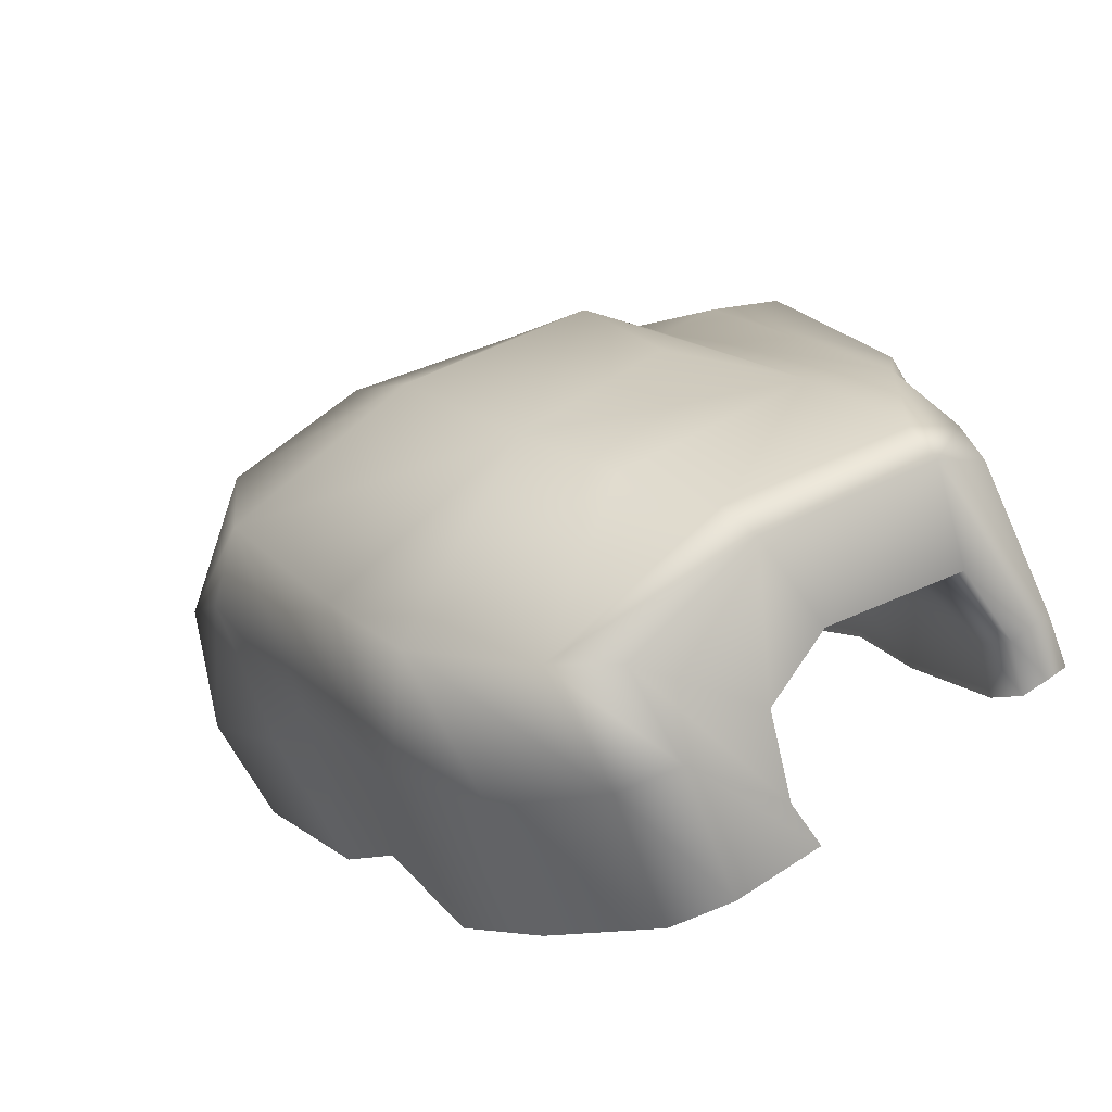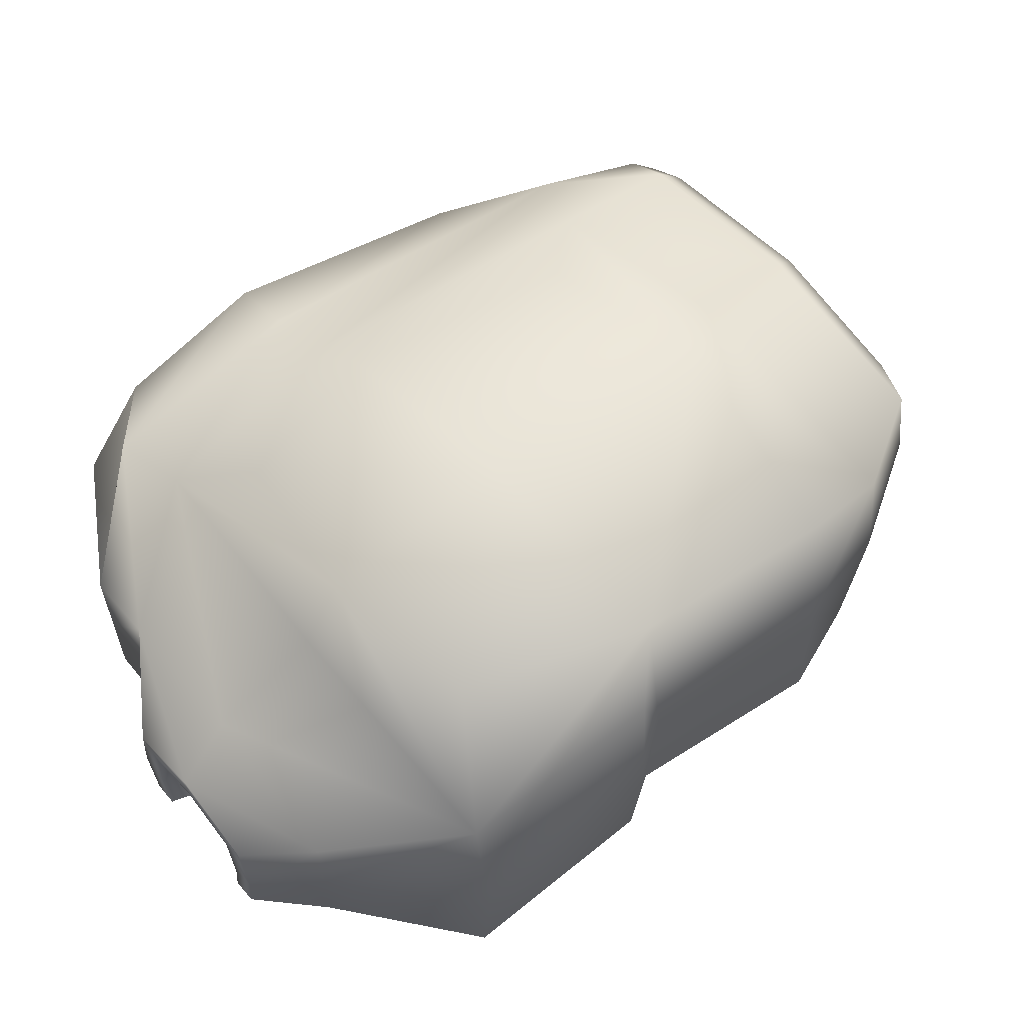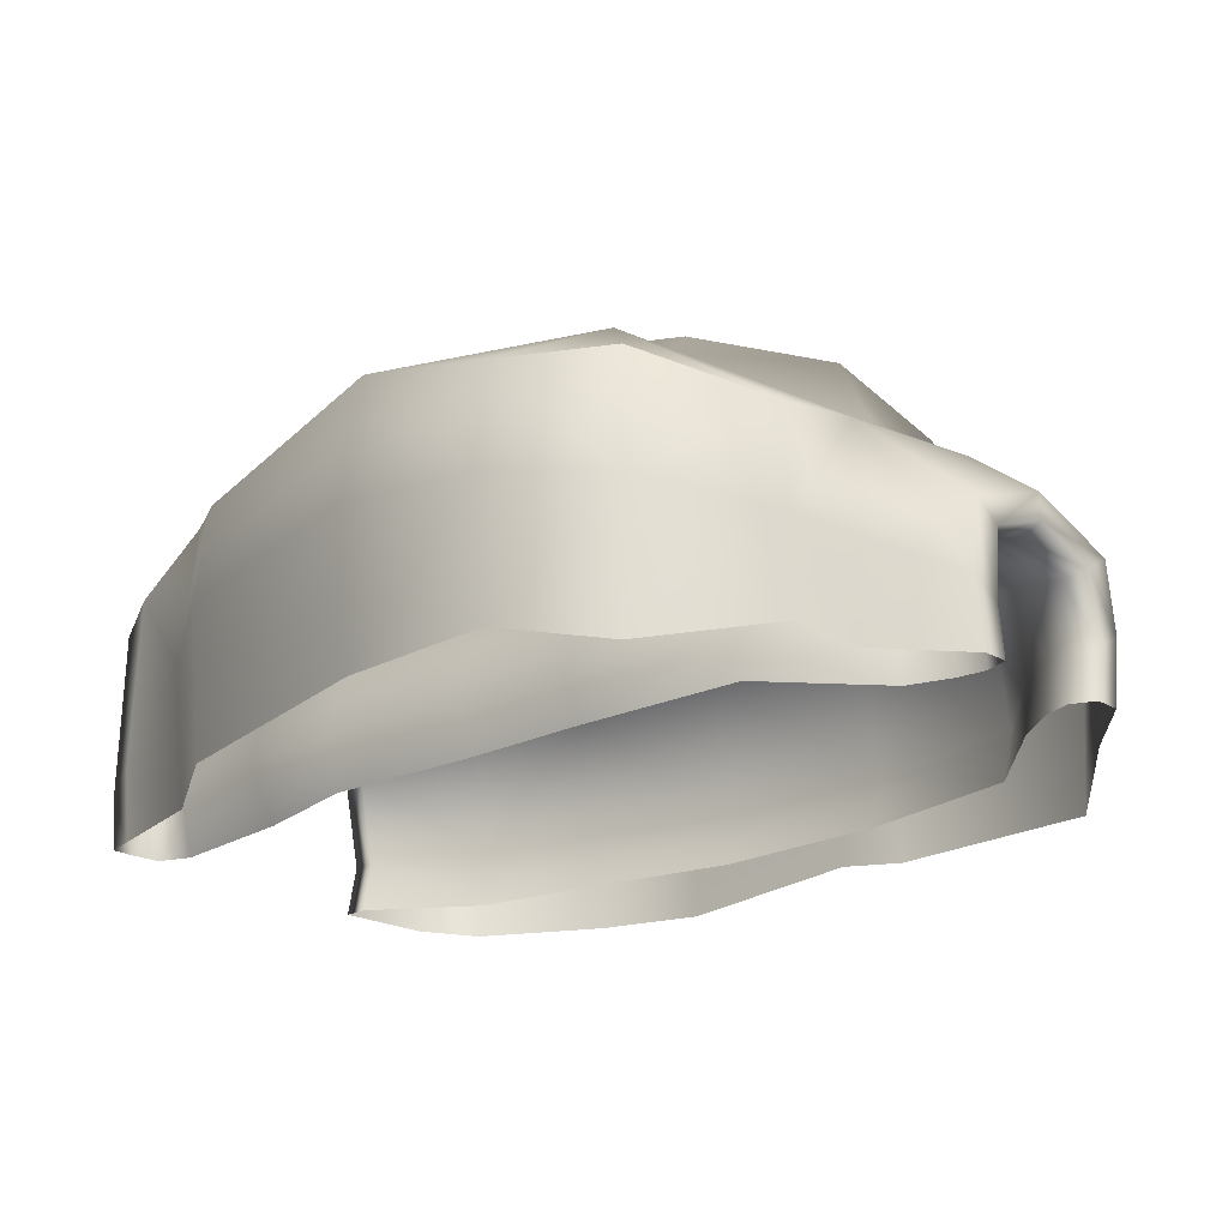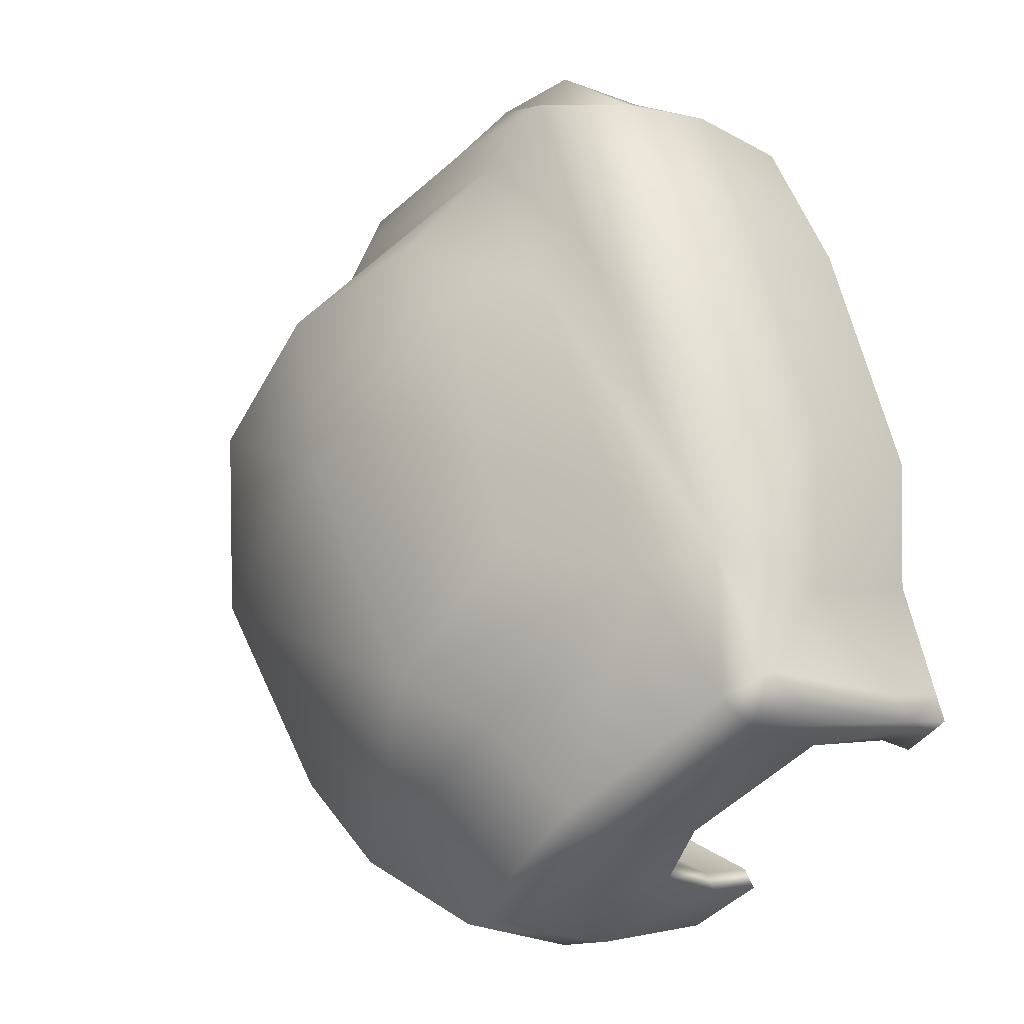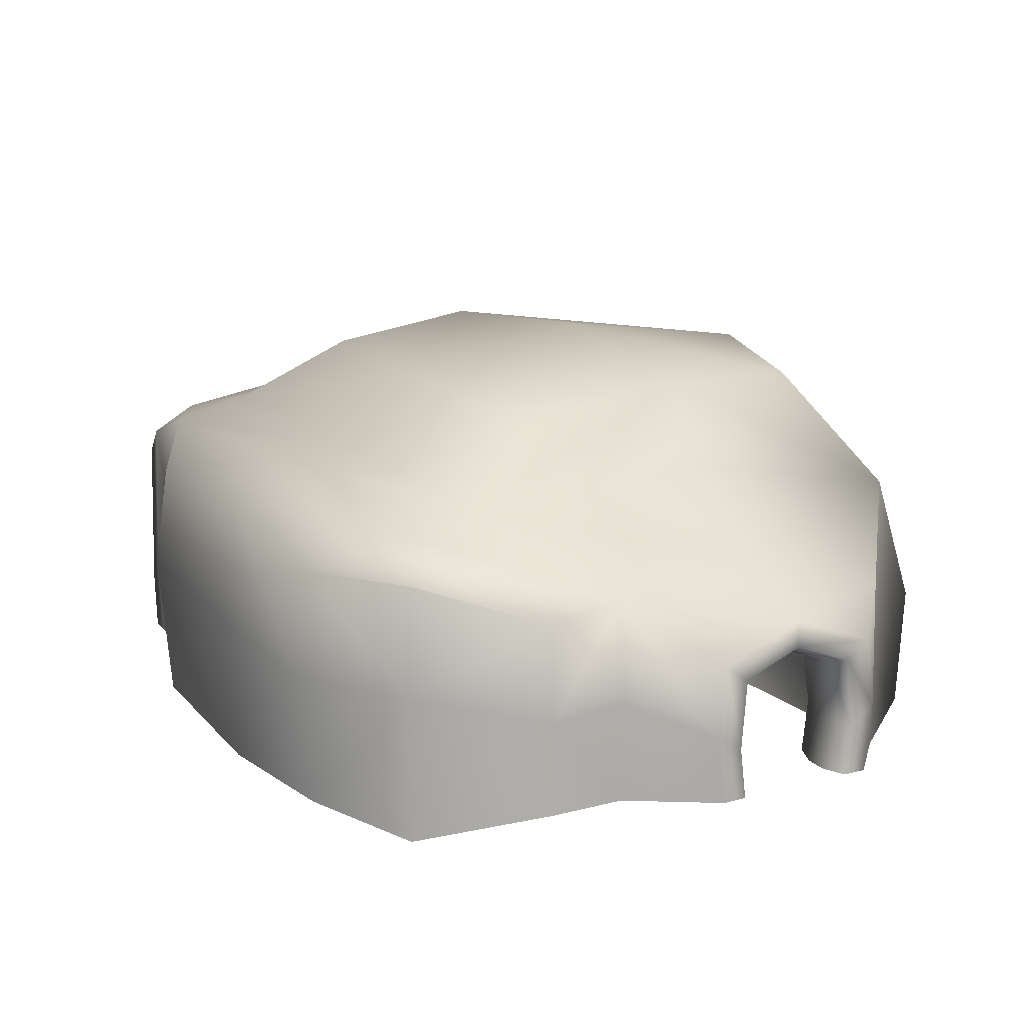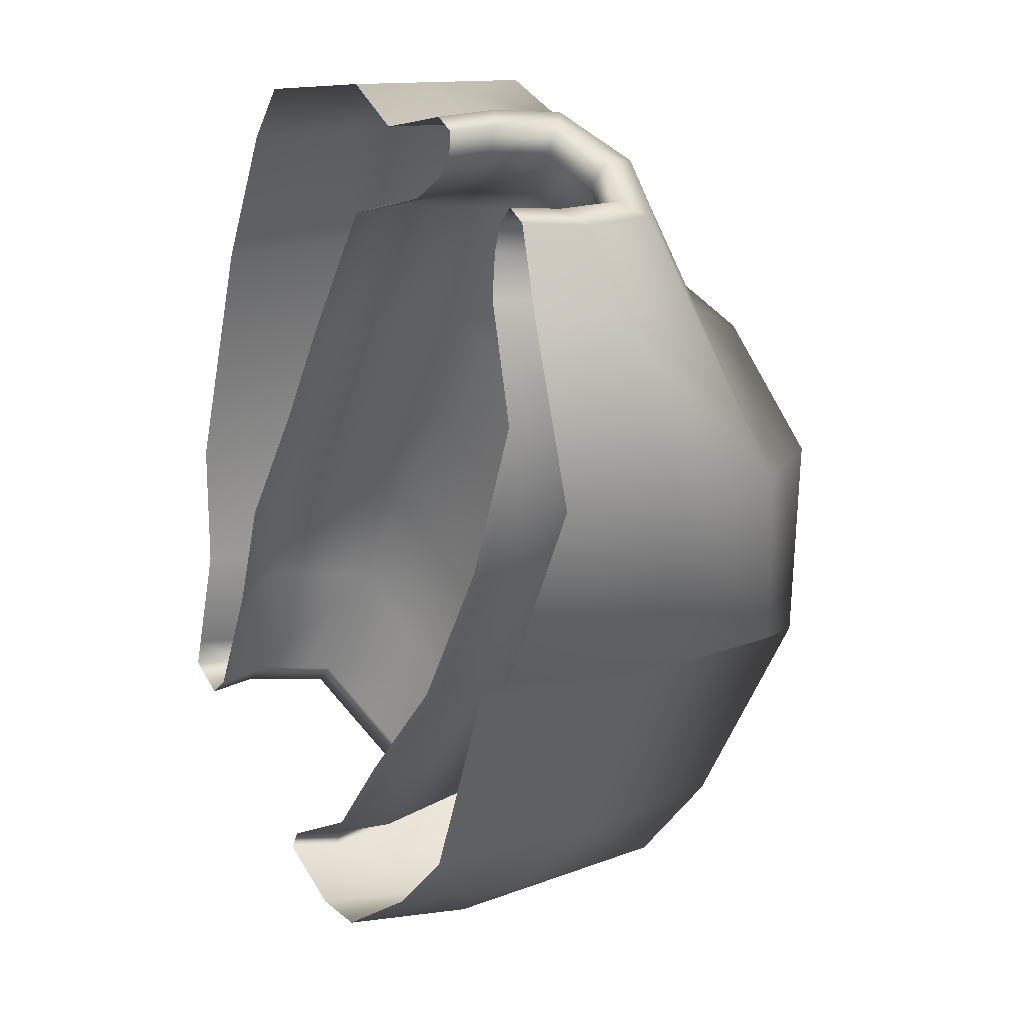
<metadata>
{"format":"obj","ext":"obj","renderer":"f3d","projection":"perspective","resolution":1024,"background":"white","views":[{"elev":-67.8,"azim":-156.7,"up":"+Z"},{"elev":60.8,"azim":80.1,"up":"+Y"},{"elev":-22.6,"azim":-15.7,"up":"+Y"},{"elev":-11.4,"azim":-132.9,"up":"+Z"},{"elev":12.8,"azim":-3.2,"up":"+Y"},{"elev":12.8,"azim":59.0,"up":"+Z"}]}
</metadata>
<code>
g default
v 698.5 -0.3566 -9.644
v 678.4 11.32 1.266
v 697.4 10.08 -9.59
v 668 12.69 -19.02
v 684.8 12.69 -30.02
v 684.8 -0.2576 -30.02
v 688.4 -0.126 4.55
v 694.9 -0.126 0.8696
v 694.9 5.603 0.8696
v 688.4 5.603 4.55
v 684.2 -0.1594 3.938
v 695.9 -0.1594 -2.711
v 695.9 7.069 -2.711
v 684.2 8.306 3.938
v 673.6 12.69 -5.852
v 694 12.69 -17.53
v 694 -0.2576 -17.53
v 664.8 -0.2576 -18.6
v 671.2 12.42 -4.508
v 664.8 11.59 -18.6
v 675.9 10.74 3.573
v 681.3 -0.1594 5.563
v 681.3 7.724 5.563
v 664.7 -0.2576 -13.21
v 668.4 -0.2576 -2.977
v 668.5 11.24 -3.064
v 664.7 10.19 -13.21
v 671.7 -0.3566 2.799
v 671.7 9.347 2.799
v 675.7 -1.292 5.161
v 675.7 9.291 5.161
v 676.2 15.56 -7.663
v 691.6 15.67 -18.09
v 687.4 14.14 -26.5
v 672.9 15.6 -17.48
v 691.9 -0.2576 -18.68
v 688.3 -0.2576 -27.15
v 680.3 14.27 -2.615
v 692.8 15.13 -9.755
v 698.9 4.702 -9.859
v 694.4 6.018 -17.74
v 692.4 7.46 -18.76
v 688.2 6.72 -27.05
v 684.4 6.018 -30.84
v 664.4 6.018 -19.42
v 664.1 6.018 -12.9
v 667.8 6.018 -2.667
v 671.2 5.019 3.108
v 675.7 4.637 5.161
v 681.3 3.66 5.563
v 684.2 3.942 3.938
v 688.1 2.65 4.734
v 695.2 2.65 0.6856
v 695.9 3.343 -2.711
v 664.5 10.1 -25.47
v 677.2 10.1 -32.7
v 676.7 6.018 -33.52
v 663.5 2.206 -25.15
v 662.7 2.206 -24.75
v 662.9 8.991 -24.54
v 677.2 -0.2576 -32.7
v 663.7 -0.2576 -25
v 662.9 -0.2576 -24.54
v 671.4 11.48 -29.41
v 675.7 14.07 -24.79
v 678.8 16.27 -22.81
v 683.7 17 -12.77
v 687.3 15.45 -5.163
v 688.1 12.1 -3.682
v 689.9 9.081 0.6843
v 691.6 6.984 2.749
v 691.6 5.859 2.738
v 694.2 1.991 1.262
v 693.9 4.873 1.394
v 693.9 -0.1172 1.394
v 689.1 1.991 4.158
v 689.3 4.873 4.026
v 689.3 -0.1172 4.026
v 693.3 1.997 0.5616
v 693.2 4.679 0.6327
v 691.1 5.507 1.851
v 693.1 -0.07022 0.6929
v 689 4.68 3.014
v 688.9 1.997 3.086
v 689.1 -0.07023 2.955
v 693 1.988 -0.5682
v 692.8 4.849 -0.45
v 690.5 5.829 0.8782
v 692.8 -0.1041 -0.4291
v 688.3 4.849 2.145
v 688.1 1.989 2.246
v 688.4 -0.104 2.095
v 693 1.964 -2.399
v 692.6 5.319 -2.133
v 689.7 6.692 -0.4957
v 692.8 -0.2279 -2.258
v 687 5.317 1.07
v 686.5 1.965 1.321
v 686.8 -0.2276 1.18
v 694.6 1.964 -7.419
v 693.6 7.374 -6.864
v 687.6 8.747 -3.415
v 694.1 -0.2279 -7.123
v 681.8 7.372 -0.1023
v 680.8 1.965 0.4338
v 681.3 -0.2276 0.1369
v 691.9 1.964 -13.95
v 690.8 7.374 -13.33
v 684.1 8.747 -9.498
v 691.3 -0.2279 -13.62
v 677.6 7.372 -5.813
v 676.6 1.965 -5.216
v 677.1 -0.2276 -5.547
v 687.8 1.964 -20.22
v 686.8 7.374 -19.47
v 680.6 8.747 -14.77
v 687.2 -0.228 -19.81
v 674.7 7.372 -10.25
v 673.7 1.965 -9.509
v 674.2 -0.2275 -9.912
v 682.8 1.964 -24.95
v 681.9 7.374 -24.24
v 676.2 8.747 -19.79
v 682.3 -0.228 -24.56
v 670.6 7.372 -15.52
v 669.7 1.965 -14.82
v 670.2 -0.2275 -15.2
v 679.4 1.964 -28.54
v 678.6 6.765 -27.87
v 673.3 8.138 -23.7
v 679 -0.228 -28.18
v 668.3 6.763 -19.69
v 667.5 1.965 -19.04
v 668.6 -0.2275 -19.77
v 674 1.964 -31.34
v 673.3 5.65 -30.92
v 670.5 7.023 -29.07
v 673.6 -0.228 -31.11
v 665.1 5.648 -25.78
v 664.4 1.965 -25.37
v 664.8 -0.2275 -25.6
v 663.3 -0.2576 -23.34
v 663.1 2.978 -23.67
v 663.3 10.19 -23.34
v 665 11.3 -24.31
v 672.3 12.68 -28.47
v 679.9 11.3 -32.81
v 679.4 6.018 -33.63
v 679.9 -0.2576 -32.81
v 674.1 -0.228 -30.28
v 674.5 1.964 -30.51
v 673.9 5.587 -30.09
v 670.9 6.96 -28
v 666.1 5.585 -24.9
v 665.5 1.965 -24.48
v 666 -0.2275 -24.77
g Cave Area_3
f 66 67 33 34
f 33 42 43 34
f 46 47 26 27
f 53 54 13 9
f 13 70 71 9
f 14 51 52 10
f 54 40 3 13
f 3 69 70 13
f 29 48 49 31
f 67 68 39 33
f 40 41 16 3
f 26 47 48 29
f 15 4 20 19
f 55 58 59 60
f 50 51 14 23
f 14 2 21 23
f 2 15 19 21
f 19 20 27 26
f 20 45 46 27
f 49 50 23 31
f 23 21 29 31
f 21 19 26 29
f 5 65 66 34
f 4 15 32 35
f 16 41 42 33
f 43 44 5 34
f 68 69 3 39
f 3 16 33 39
f 15 2 38 32
f 1 17 41 40
f 42 41 17 36
f 43 42 36 37
f 6 44 43 37
f 59 58 62 63
f 46 45 18 24
f 24 25 47 46
f 48 47 25 28
f 49 48 28 30
f 22 50 49 30
f 11 51 50 22
f 52 51 11 7
f 12 54 53 8
f 1 40 54 12
f 64 146 147 56
f 147 148 57 56
f 143 144 60 59
f 144 145 55 60
f 148 149 61 57
f 142 143 59 63
f 145 146 64 55
f 66 65 4 35
f 32 67 66 35
f 38 68 67 32
f 2 69 68 38
f 70 69 2 14
f 71 70 14 10
f 53 9 74 73
f 9 71 72 74
f 8 53 73 75
f 71 10 77 72
f 10 52 76 77
f 52 7 78 76
f 73 74 80 79
f 74 72 81 80
f 75 73 79 82
f 72 77 83 81
f 77 76 84 83
f 76 78 85 84
f 79 80 87 86
f 80 81 88 87
f 82 79 86 89
f 81 83 90 88
f 83 84 91 90
f 84 85 92 91
f 86 87 94 93
f 87 88 95 94
f 89 86 93 96
f 88 90 97 95
f 90 91 98 97
f 91 92 99 98
f 93 94 101 100
f 94 95 102 101
f 96 93 100 103
f 95 97 104 102
f 97 98 105 104
f 98 99 106 105
f 100 101 108 107
f 101 102 109 108
f 103 100 107 110
f 102 104 111 109
f 104 105 112 111
f 105 106 113 112
f 107 108 115 114
f 108 109 116 115
f 110 107 114 117
f 109 111 118 116
f 111 112 119 118
f 112 113 120 119
f 114 115 122 121
f 115 116 123 122
f 117 114 121 124
f 116 118 125 123
f 118 119 126 125
f 119 120 127 126
f 121 122 129 128
f 122 123 130 129
f 124 121 128 131
f 123 125 132 130
f 125 126 133 132
f 126 127 134 133
f 151 152 136 135
f 152 153 137 136
f 150 151 135 138
f 153 154 139 137
f 154 155 140 139
f 155 156 141 140
f 55 64 137 139
f 64 56 136 137
f 56 57 135 136
f 58 55 139 140
f 62 58 140 141
f 57 61 138 135
f 18 45 143 142
f 45 20 144 143
f 20 4 145 144
f 4 65 146 145
f 147 146 65 5
f 5 44 148 147
f 44 6 149 148
f 131 128 151 150
f 128 129 152 151
f 129 130 153 152
f 130 132 154 153
f 132 133 155 154
f 133 134 156 155

</code>
